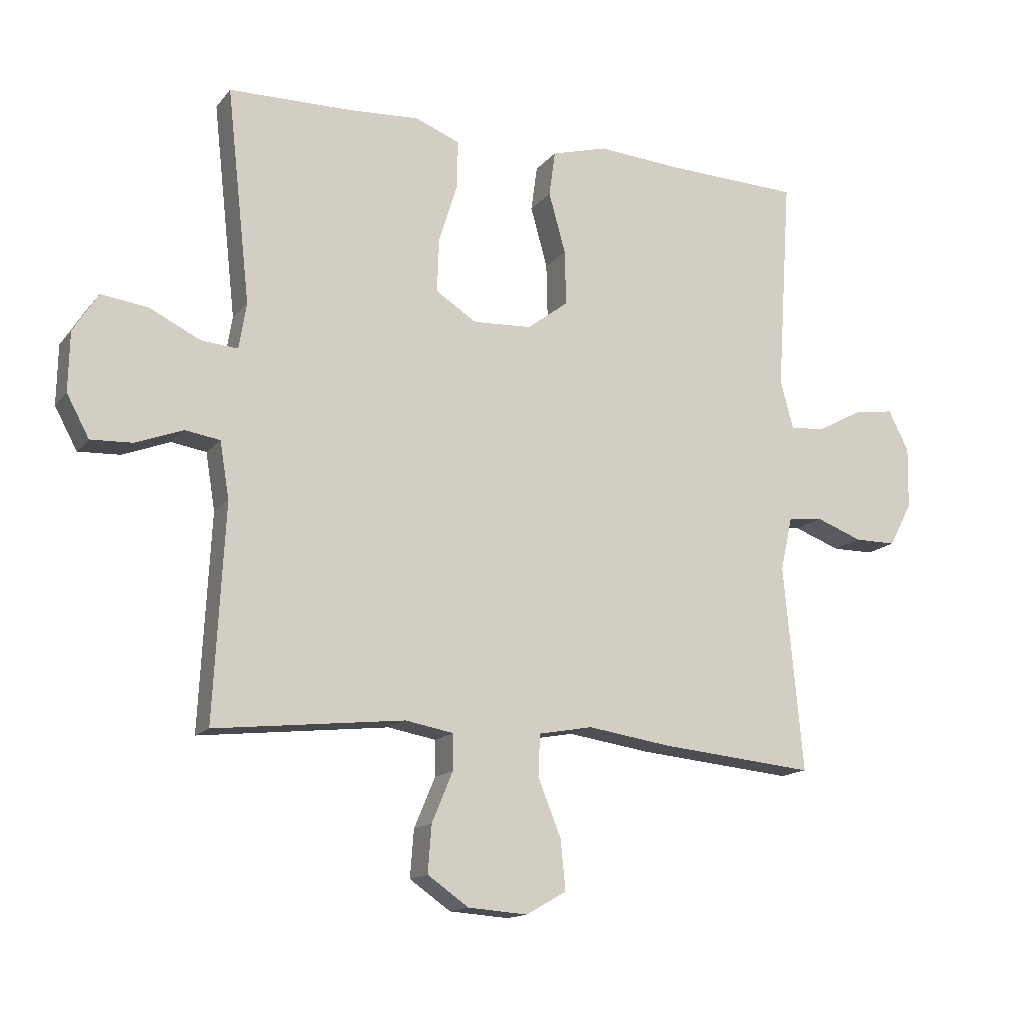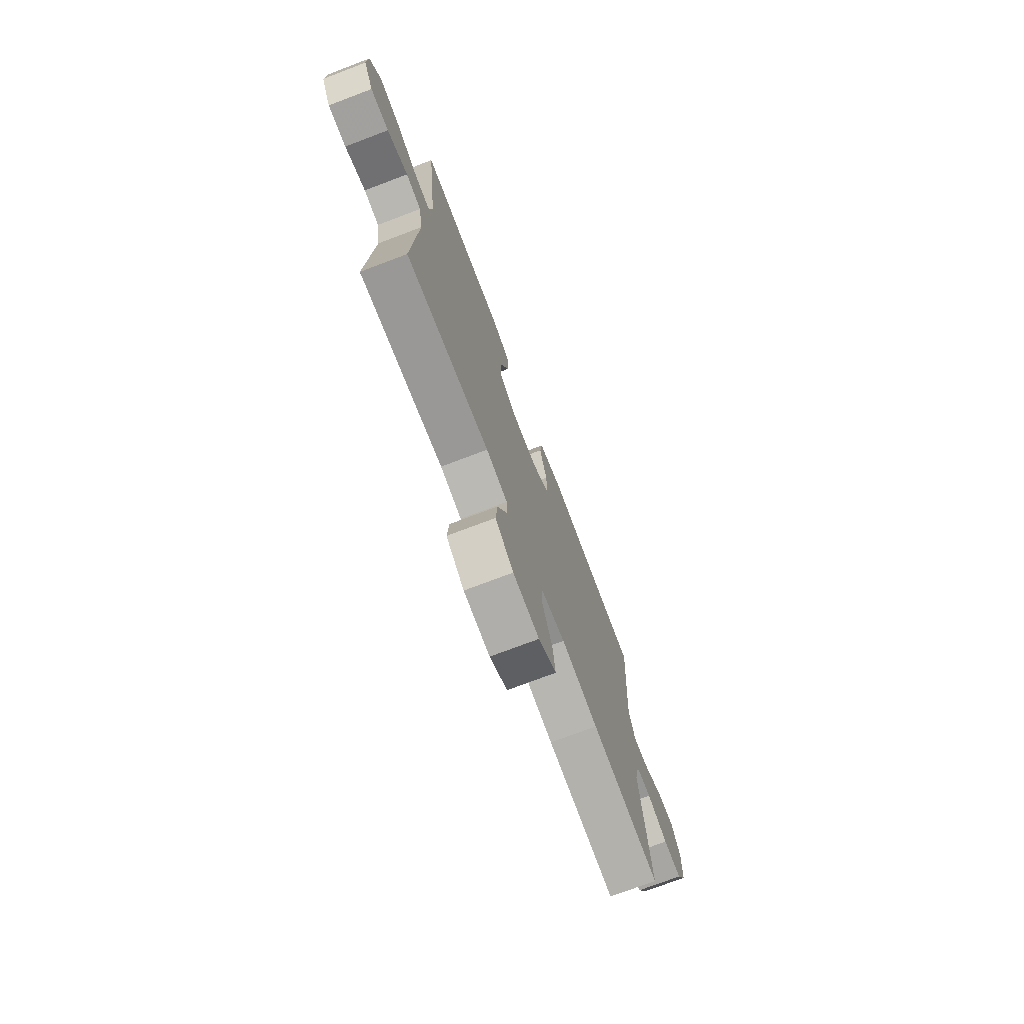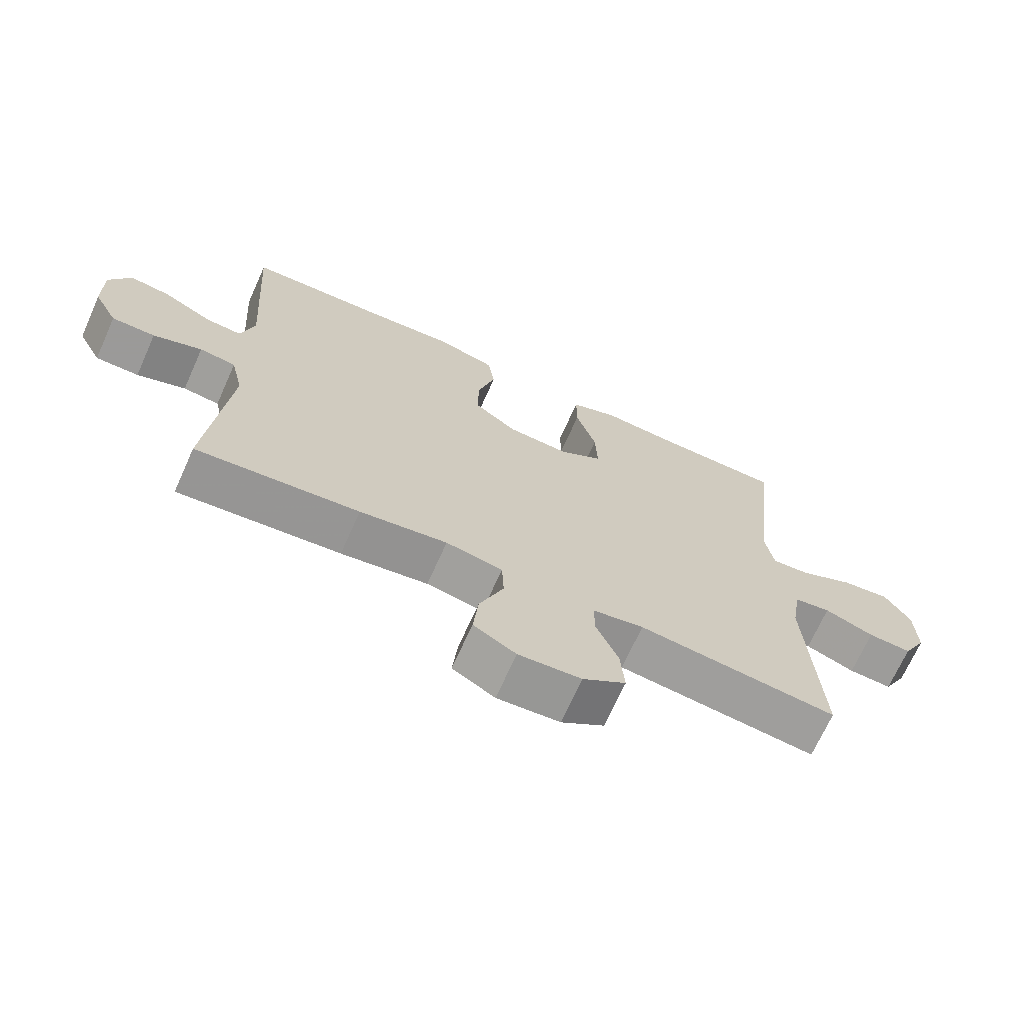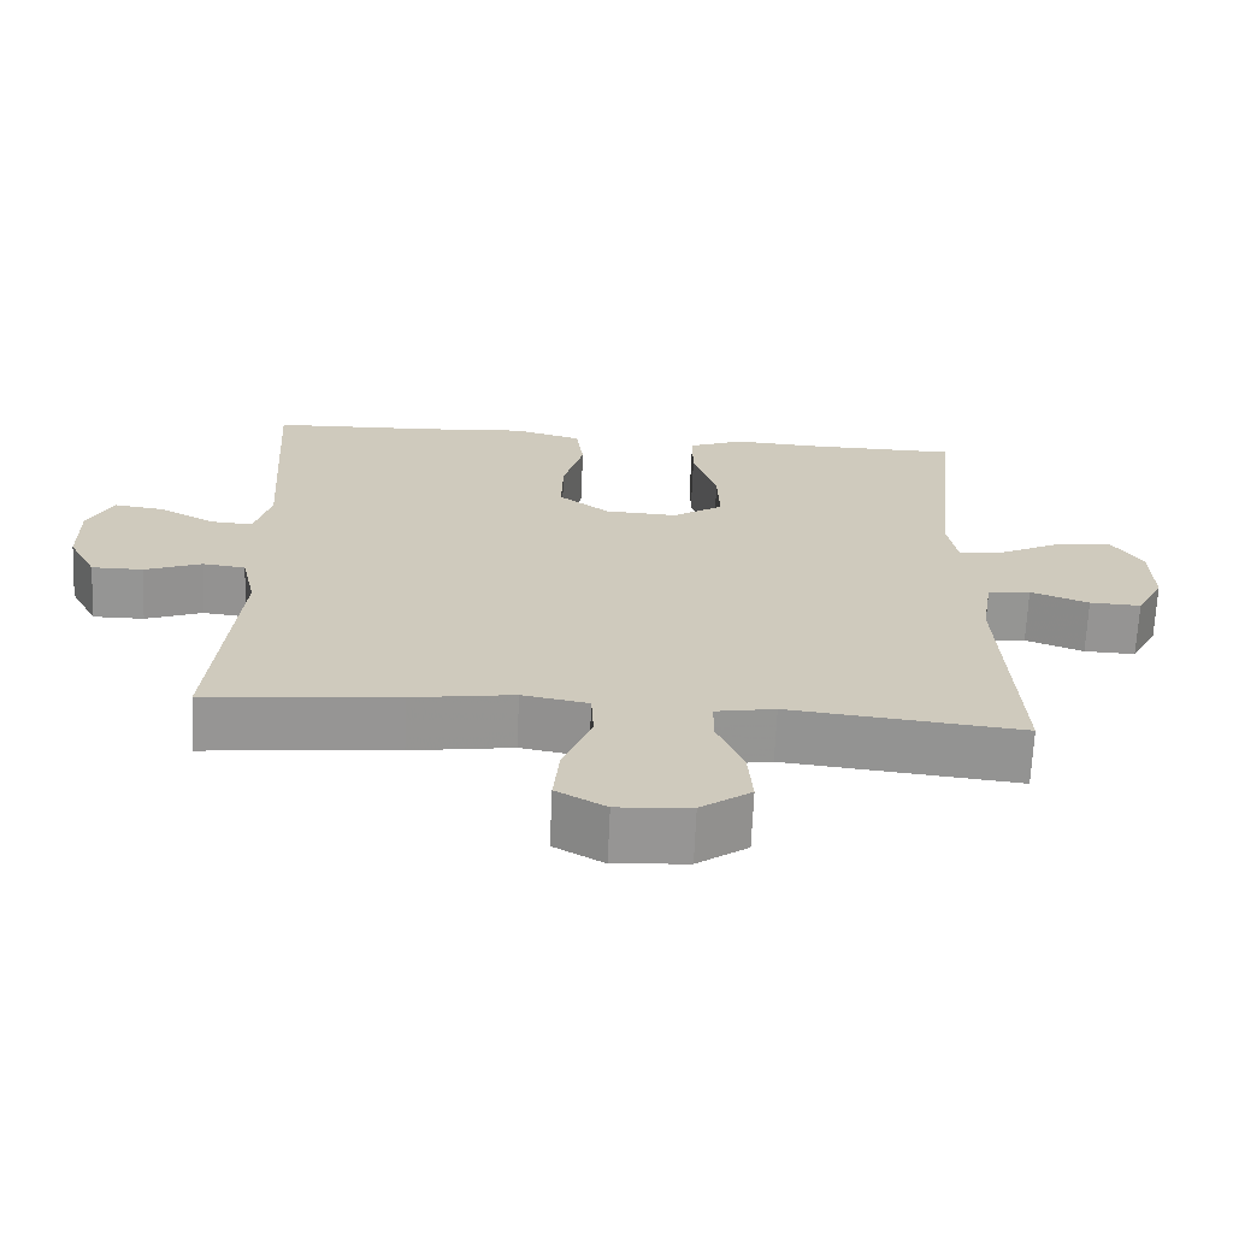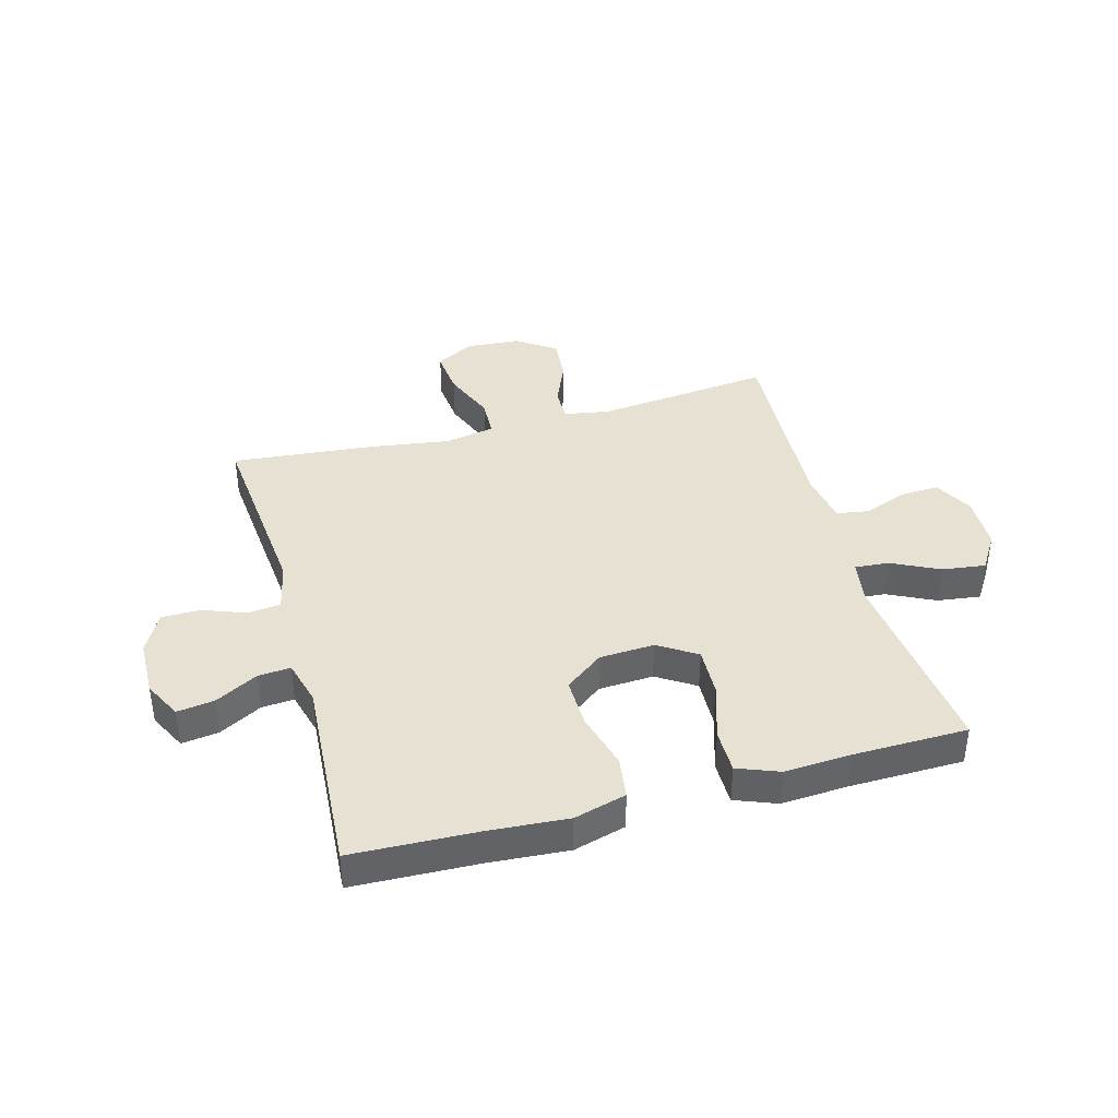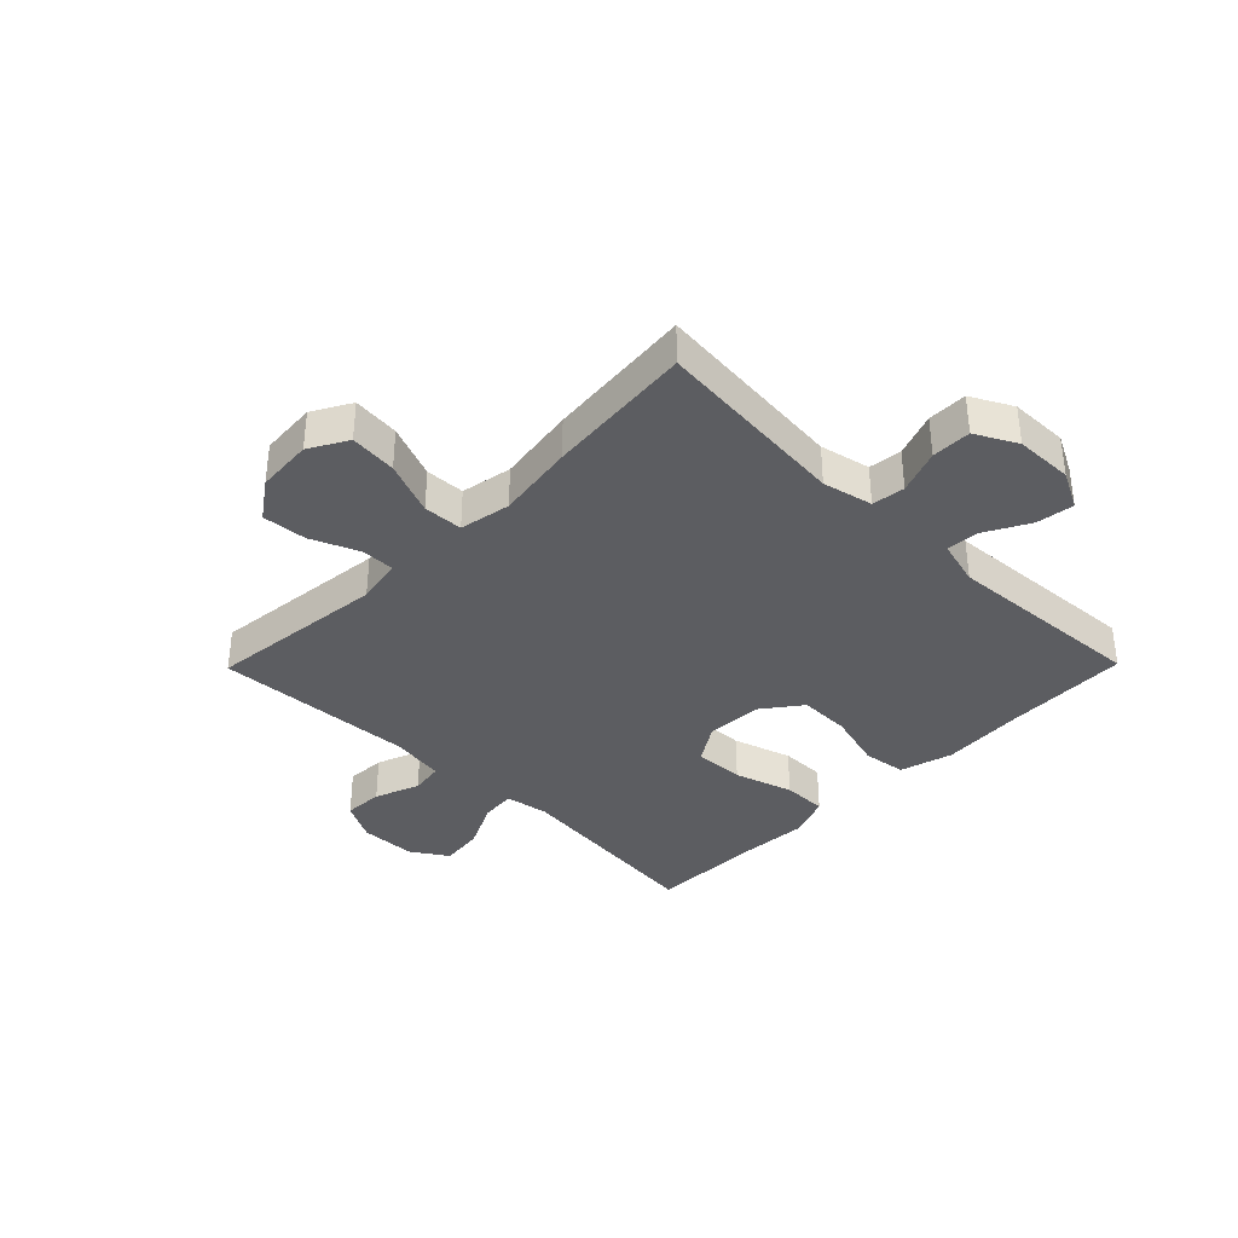
<metadata>
{"format":"obj","ext":"obj","renderer":"f3d","projection":"perspective","resolution":1024,"background":"white","views":[{"elev":-14.6,"azim":155.5,"up":"+Z"},{"elev":-74.2,"azim":110.8,"up":"+Z"},{"elev":-69.5,"azim":-24.2,"up":"+Z"},{"elev":-67.4,"azim":-2.5,"up":"+Z"},{"elev":39.6,"azim":-15.4,"up":"+Y"},{"elev":-36.5,"azim":-134.5,"up":"+Y"}]}
</metadata>
<code>
v 0.5 0.07 0.5
v 0.462 0.07 0.155
v 0.474 0.07 0.081
v 0.533 0.07 0.086
v 0.615 0.07 0.126
v 0.69 0.07 0.136
v 0.73 0.07 0.073
v 0.732 0.07 -0.022
v 0.696 0.07 -0.089
v 0.629 0.07 -0.086
v 0.553 0.07 -0.057
v 0.497 0.07 -0.066
v 0.482 0.07 -0.157
v 0.5 0.07 -0.5
v 0.195 0.07 -0.467
v 0.117 0.07 -0.481
v 0.117 0.07 -0.538
v 0.151 0.07 -0.619
v 0.157 0.07 -0.695
v 0.091 0.07 -0.741
v -0.005 0.07 -0.748
v -0.07 0.07 -0.711
v -0.062 0.07 -0.631
v -0.025 0.07 -0.539
v -0.028 0.07 -0.472
v -0.115 0.07 -0.456
v -0.249 0.07 -0.476
v -0.5 0.07 -0.5
v -0.469 0.07 -0.168
v -0.488 0.07 -0.083
v -0.544 0.07 -0.076
v -0.619 0.07 -0.104
v -0.686 0.07 -0.104
v -0.723 0.07 -0.034
v -0.725 0.07 0.065
v -0.692 0.07 0.13
v -0.628 0.07 0.121
v -0.554 0.07 0.081
v -0.498 0.07 0.077
v -0.477 0.07 0.155
v -0.5 0.07 0.5
v -0.283 0.07 0.508
v -0.148 0.07 0.518
v -0.058 0.07 0.493
v -0.048 0.07 0.42
v -0.075 0.07 0.323
v -0.077 0.07 0.235
v -0.011 0.07 0.185
v 0.084 0.07 0.18
v 0.15 0.07 0.222
v 0.147 0.07 0.307
v 0.116 0.07 0.406
v 0.116 0.07 0.482
v 0.188 0.07 0.51
v 0.302 0.07 0.503
v 0.5 0 0.5
v 0.462 0 0.155
v 0.474 0 0.081
v 0.533 0 0.086
v 0.615 0 0.126
v 0.69 0 0.136
v 0.73 0 0.073
v 0.732 0 -0.022
v 0.696 0 -0.089
v 0.629 0 -0.086
v 0.553 0 -0.057
v 0.497 0 -0.066
v 0.482 0 -0.157
v 0.5 0 -0.5
v 0.195 0 -0.467
v 0.117 0 -0.481
v 0.117 0 -0.538
v 0.151 0 -0.619
v 0.157 0 -0.695
v 0.091 0 -0.741
v -0.005 0 -0.748
v -0.07 0 -0.711
v -0.062 0 -0.631
v -0.025 0 -0.539
v -0.028 0 -0.472
v -0.115 0 -0.456
v -0.249 0 -0.476
v -0.5 0 -0.5
v -0.469 0 -0.168
v -0.488 0 -0.083
v -0.544 0 -0.076
v -0.619 0 -0.104
v -0.686 0 -0.104
v -0.723 0 -0.034
v -0.725 0 0.065
v -0.692 0 0.13
v -0.628 0 0.121
v -0.554 0 0.081
v -0.498 0 0.077
v -0.477 0 0.155
v -0.5 0 0.5
v -0.283 0 0.508
v -0.148 0 0.518
v -0.058 0 0.493
v -0.048 0 0.42
v -0.075 0 0.323
v -0.077 0 0.235
v -0.011 0 0.185
v 0.084 0 0.18
v 0.15 0 0.222
v 0.147 0 0.307
v 0.116 0 0.406
v 0.116 0 0.482
v 0.188 0 0.51
v 0.302 0 0.503
f 53 54 55
f 52 53 55
f 51 52 55
f 55 1 2
f 51 55 2
f 50 51 2
f 49 50 2 3
f 48 49 3
f 44 45 46
f 43 44 46
f 42 43 46
f 42 46 47
f 41 42 47
f 40 41 47
f 39 40 47 48
f 36 37 38
f 35 36 38
f 34 35 38
f 33 34 38
f 32 33 38
f 31 32 38
f 30 31 38 39
f 39 48 3
f 30 39 3
f 29 30 3
f 29 3 4
f 28 29 4
f 27 28 4
f 26 27 4
f 22 23 24
f 21 22 24
f 20 21 24
f 19 20 24
f 18 19 24
f 17 18 24
f 16 17 24 25
f 26 4 5
f 25 26 5
f 16 25 5
f 15 16 5
f 9 10 11
f 8 9 11
f 7 8 11
f 6 7 11
f 5 6 11
f 5 11 12
f 15 5 12
f 13 14 15
f 12 13 15
f 110 109 108
f 110 108 107
f 110 107 106
f 57 56 110
f 57 110 106
f 57 106 105
f 58 57 105 104
f 58 104 103
f 101 100 99
f 101 99 98
f 101 98 97
f 102 101 97
f 102 97 96
f 102 96 95
f 103 102 95 94
f 93 92 91
f 93 91 90
f 93 90 89
f 93 89 88
f 93 88 87
f 93 87 86
f 94 93 86 85
f 58 103 94
f 58 94 85
f 58 85 84
f 59 58 84
f 59 84 83
f 59 83 82
f 59 82 81
f 79 78 77
f 79 77 76
f 79 76 75
f 79 75 74
f 79 74 73
f 79 73 72
f 80 79 72 71
f 60 59 81
f 60 81 80
f 60 80 71
f 60 71 70
f 66 65 64
f 66 64 63
f 66 63 62
f 66 62 61
f 66 61 60
f 67 66 60
f 67 60 70
f 70 69 68
f 70 68 67
f 1 56 57 2
f 2 57 58 3
f 3 58 59 4
f 4 59 60 5
f 5 60 61 6
f 6 61 62 7
f 7 62 63 8
f 8 63 64 9
f 9 64 65 10
f 10 65 66 11
f 11 66 67 12
f 12 67 68 13
f 13 68 69 14
f 14 69 70 15
f 15 70 71 16
f 16 71 72 17
f 17 72 73 18
f 18 73 74 19
f 19 74 75 20
f 20 75 76 21
f 21 76 77 22
f 22 77 78 23
f 23 78 79 24
f 24 79 80 25
f 25 80 81 26
f 26 81 82 27
f 27 82 83 28
f 28 83 84 29
f 29 84 85 30
f 30 85 86 31
f 31 86 87 32
f 32 87 88 33
f 33 88 89 34
f 34 89 90 35
f 35 90 91 36
f 36 91 92 37
f 37 92 93 38
f 38 93 94 39
f 39 94 95 40
f 40 95 96 41
f 41 96 97 42
f 42 97 98 43
f 43 98 99 44
f 44 99 100 45
f 45 100 101 46
f 46 101 102 47
f 47 102 103 48
f 48 103 104 49
f 49 104 105 50
f 50 105 106 51
f 51 106 107 52
f 52 107 108 53
f 53 108 109 54
f 54 109 110 55
f 55 110 56 1

</code>
